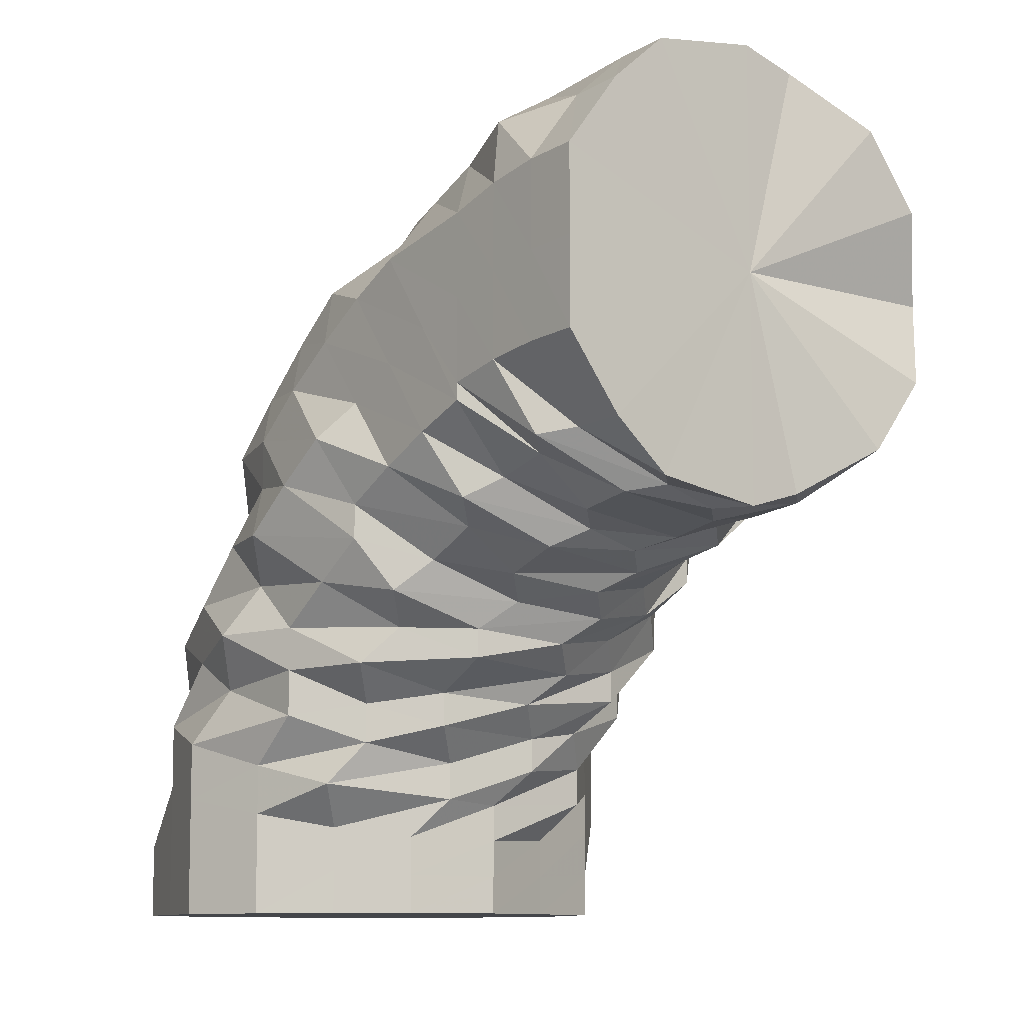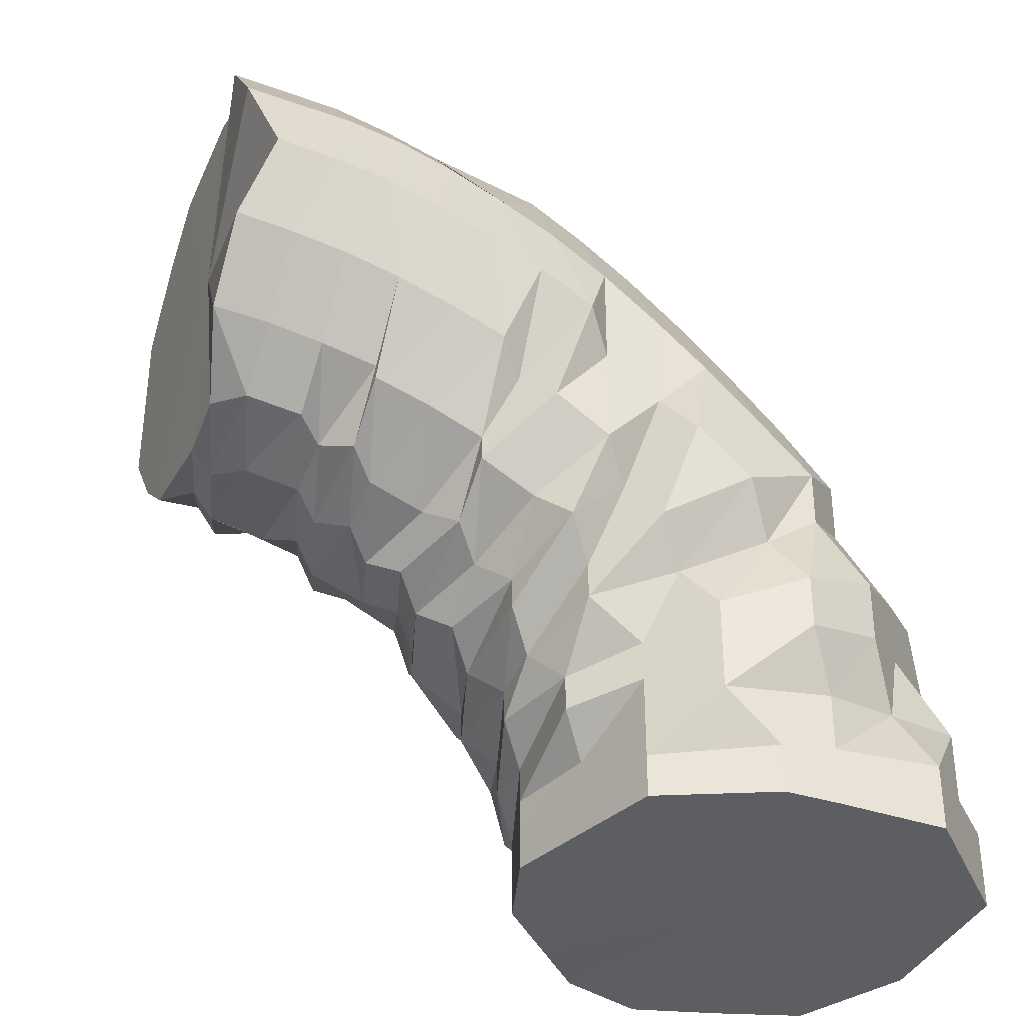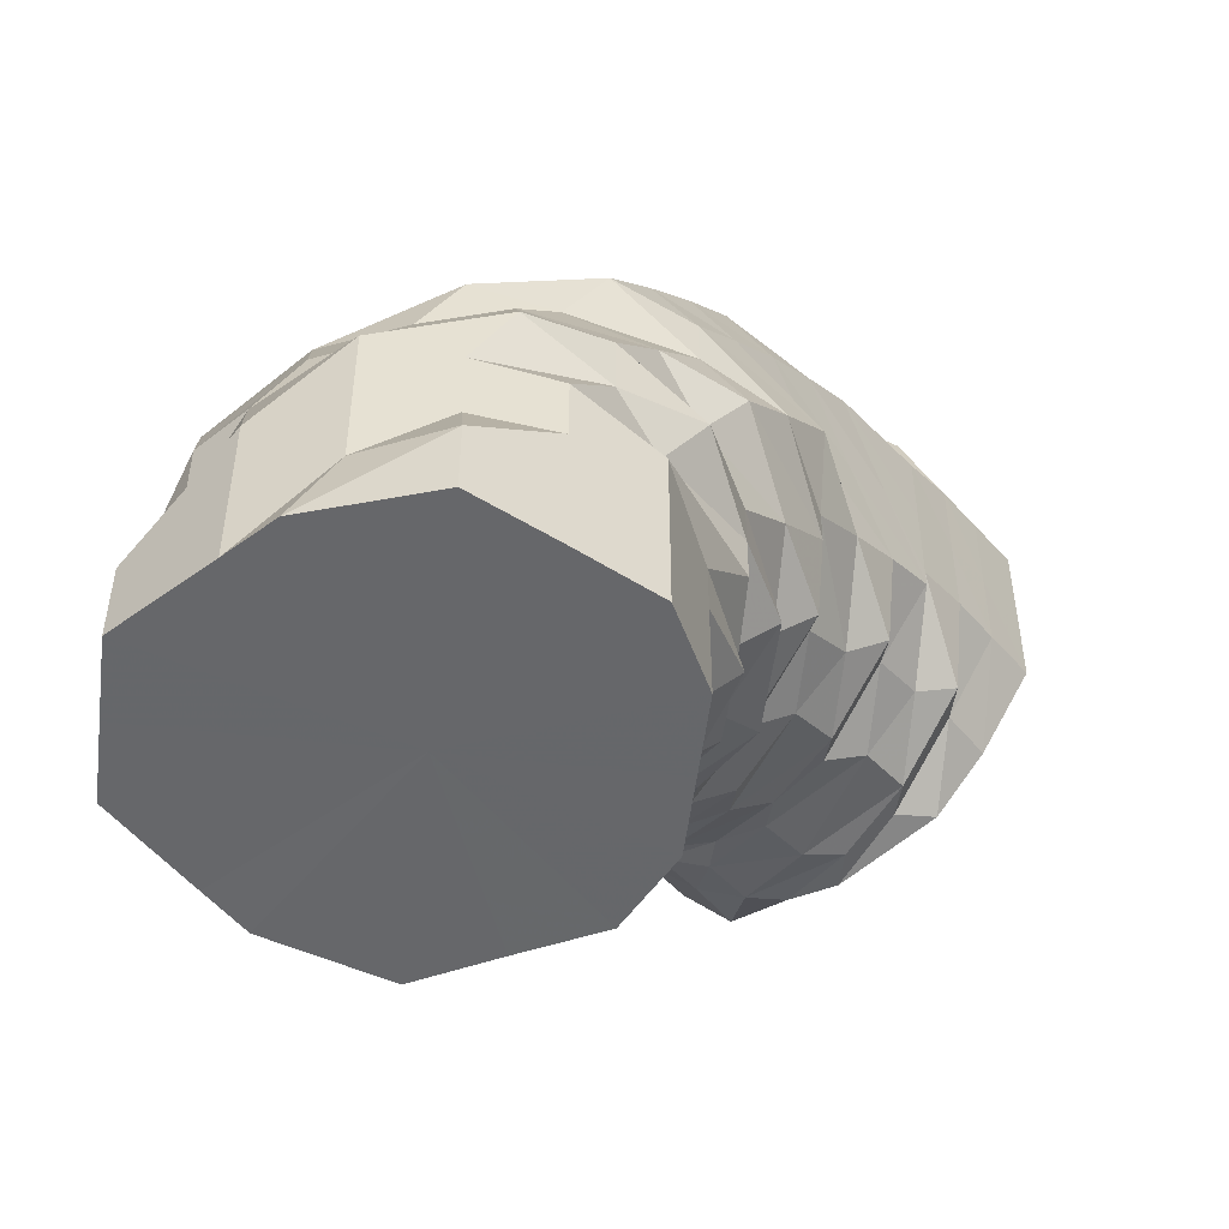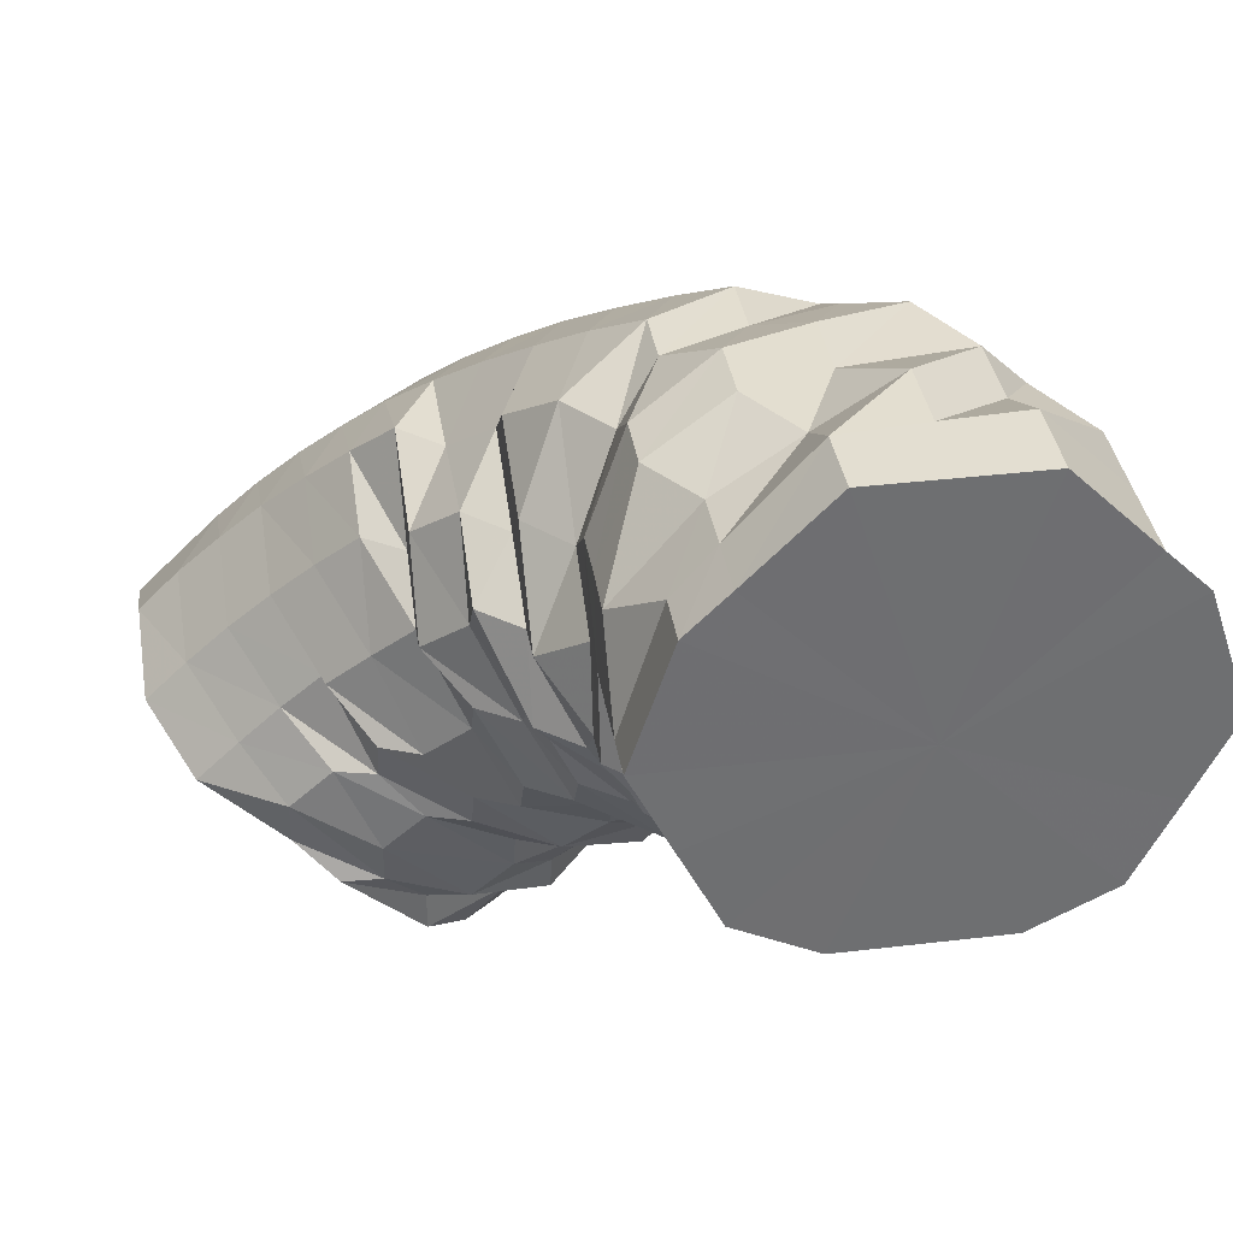
<metadata>
{"format":"obj","ext":"obj","renderer":"f3d","projection":"perspective","resolution":1024,"background":"white","views":[{"elev":-9.4,"azim":6.8,"up":"+Z"},{"elev":-37.5,"azim":111.9,"up":"+Z"},{"elev":-52.1,"azim":-97.0,"up":"+Z"},{"elev":35.9,"azim":171.1,"up":"+Y"}]}
</metadata>
<code>
o 25782
v 2242 1872 8.135
v 2242 1872 8.156
v 2242 1872 8.135
v 2242 1872 8.155
v 2242 1872 8.135
v 2242 1872 8.135
v 2242 1872 8.154
v 2242 1872 8.135
v 2242 1872 8.135
v 2242 1872 8.176
v 2242 1872 8.175
v 2242 1872 8.173
v 2242 1872 8.175
v 2242 1872 8.196
v 2242 1872 8.155
v 2242 1872 8.135
v 2242 1872 8.135
v 2242 1872 8.194
v 2242 1872 8.173
v 2242 1872 8.191
v 2242 1872 8.154
v 2242 1872 8.135
v 2242 1872 8.135
v 2242 1872 8.169
v 2242 1872 8.185
v 2242 1872 8.152
v 2242 1872 8.135
v 2242 1872 8.135
v 2242 1872 8.165
v 2242 1872 8.179
v 2242 1872 8.15
v 2242 1872 8.135
v 2242 1872 8.135
v 2242 1872 8.16
v 2242 1872 8.173
v 2242 1872 8.148
v 2242 1872 8.135
v 2242 1872 8.135
v 2242 1872 8.157
v 2242 1872 8.167
v 2242 1872 8.146
v 2242 1872 8.135
v 2242 1872 8.135
v 2242 1872 8.154
v 2242 1872 8.164
v 2242 1872 8.145
v 2242 1872 8.135
v 2242 1872 8.135
v 2242 1872 8.153
v 2242 1872 8.163
v 2242 1872 8.144
v 2242 1872 8.135
v 2242 1872 8.135
v 2242 1872 8.154
v 2242 1872 8.164
v 2242 1872 8.145
v 2242 1872 8.135
v 2242 1872 8.135
v 2242 1872 8.157
v 2242 1872 8.167
v 2242 1872 8.146
v 2242 1872 8.135
v 2242 1872 8.135
v 2242 1872 8.16
v 2242 1872 8.173
v 2242 1872 8.148
v 2242 1872 8.135
v 2242 1872 8.135
v 2242 1872 8.165
v 2242 1872 8.179
v 2242 1872 8.15
v 2242 1872 8.135
v 2242 1872 8.135
v 2242 1872 8.152
v 2242 1872 8.135
v 2242 1872 8.135
v 2242 1872 8.169
v 2242 1872 8.185
v 2242 1872 8.191
v 2242 1872 8.194
v 2242 1872 8.213
v 2242 1872 8.215
v 2242 1872 8.209
v 2242 1872 8.202
v 2242 1872 8.232
v 2242 1872 8.213
v 2242 1872 8.234
v 2242 1872 8.232
v 2242 1872 8.209
v 2242 1872 8.226
v 2242 1872 8.202
v 2242 1872 8.217
v 2242 1872 8.193
v 2242 1872 8.207
v 2242 1872 8.185
v 2242 1872 8.196
v 2242 1872 8.178
v 2242 1872 8.188
v 2242 1872 8.173
v 2242 1872 8.182
v 2242 1872 8.171
v 2242 1872 8.18
v 2242 1872 8.173
v 2242 1872 8.182
v 2242 1872 8.178
v 2242 1872 8.188
v 2242 1872 8.185
v 2242 1872 8.196
v 2242 1872 8.193
v 2242 1872 8.207
v 2242 1872 8.217
v 2242 1872 8.226
v 2242 1872 8.242
v 2242 1872 8.249
v 2242 1872 8.232
v 2242 1872 8.219
v 2242 1872 8.257
v 2242 1872 8.251
v 2242 1872 8.265
v 2242 1872 8.268
v 2242 1872 8.249
v 2242 1872 8.265
v 2242 1872 8.242
v 2242 1872 8.257
v 2242 1872 8.232
v 2242 1872 8.245
v 2242 1872 8.219
v 2242 1872 8.231
v 2242 1872 8.207
v 2242 1872 8.218
v 2242 1872 8.197
v 2242 1872 8.206
v 2242 1872 8.19
v 2242 1872 8.198
v 2242 1872 8.188
v 2242 1872 8.195
v 2242 1872 8.19
v 2242 1872 8.198
v 2242 1872 8.197
v 2242 1872 8.206
v 2242 1872 8.207
v 2242 1872 8.218
v 2242 1872 8.231
v 2242 1872 8.245
v 2242 1872 8.258
v 2242 1872 8.271
v 2242 1872 8.242
v 2242 1872 8.227
v 2242 1872 8.269
v 2242 1872 8.28
v 2242 1872 8.284
v 2242 1872 8.293
v 2242 1872 8.283
v 2242 1872 8.297
v 2242 1872 8.28
v 2242 1872 8.293
v 2242 1872 8.271
v 2242 1872 8.284
v 2242 1872 8.258
v 2242 1872 8.269
v 2242 1872 8.242
v 2242 1872 8.252
v 2242 1872 8.227
v 2242 1872 8.236
v 2242 1872 8.214
v 2242 1872 8.221
v 2242 1872 8.205
v 2242 1872 8.212
v 2242 1872 8.202
v 2242 1872 8.208
v 2242 1872 8.205
v 2242 1872 8.212
v 2242 1872 8.214
v 2242 1872 8.221
v 2242 1872 8.236
v 2242 1872 8.252
v 2242 1872 8.261
v 2242 1872 8.28
v 2242 1872 8.243
v 2242 1872 8.228
v 2242 1872 8.269
v 2242 1872 8.295
v 2242 1872 8.288
v 2242 1872 8.305
v 2242 1872 8.305
v 2242 1872 8.316
v 2242 1872 8.309
v 2242 1872 8.319
v 2242 1872 8.305
v 2242 1872 8.316
v 2242 1872 8.295
v 2242 1872 8.305
v 2242 1872 8.28
v 2242 1872 8.288
v 2242 1872 8.261
v 2242 1872 8.269
v 2242 1872 8.243
v 2242 1872 8.25
v 2242 1872 8.228
v 2242 1872 8.233
v 2242 1872 8.217
v 2242 1872 8.222
v 2242 1872 8.214
v 2242 1872 8.219
v 2242 1872 8.217
v 2242 1872 8.222
v 2242 1872 8.238
v 2242 1872 8.227
v 2242 1872 8.227
v 2242 1872 8.233
v 2242 1872 8.238
v 2242 1872 8.255
v 2242 1872 8.25
v 2242 1872 8.26
v 2242 1872 8.238
v 2242 1872 8.275
v 2242 1872 8.296
v 2242 1872 8.28
v 2242 1872 8.26
v 2242 1872 8.301
v 2242 1872 8.313
v 2242 1872 8.319
v 2242 1872 8.324
v 2242 1872 8.331
v 2242 1872 8.328
v 2242 1872 8.335
v 2242 1872 8.324
v 2242 1872 8.331
v 2242 1872 8.313
v 2242 1872 8.319
v 2242 1872 8.296
v 2242 1872 8.301
v 2242 1872 8.275
v 2242 1872 8.28
v 2242 1872 8.255
v 2242 1872 8.26
v 2242 1872 8.238
v 2242 1872 8.242
v 2242 1872 8.227
v 2242 1872 8.23
v 2242 1872 8.223
v 2242 1872 8.226
v 2242 1872 8.23
v 2242 1872 8.242
v 2242 1872 8.238
v 2242 1872 8.227
v 2242 1872 8.26
v 2242 1872 8.242
v 2242 1872 8.244
v 2242 1872 8.232
v 2242 1872 8.263
v 2242 1872 8.228
v 2242 1872 8.26
v 2242 1872 8.242
v 2242 1872 8.232
v 2242 1872 8.234
v 2242 1872 8.244
v 2242 1872 8.229
v 2242 1872 8.234
v 2242 1872 8.234
v 2242 1872 8.23
v 2242 1872 8.287
v 2242 1872 8.263
v 2242 1872 8.246
v 2242 1872 8.234
v 2242 1872 8.23
v 2242 1872 8.234
v 2242 1872 8.247
v 2242 1872 8.264
v 2242 1872 8.247
v 2242 1872 8.265
v 2242 1872 8.284
v 2242 1872 8.286
v 2242 1872 8.265
v 2242 1872 8.306
v 2242 1872 8.287
v 2242 1872 8.308
v 2242 1872 8.287
v 2242 1872 8.324
v 2242 1872 8.309
v 2242 1872 8.326
v 2242 1872 8.309
v 2242 1872 8.336
v 2242 1872 8.327
v 2242 1872 8.339
v 2242 1872 8.327
v 2242 1872 8.34
v 2242 1872 8.34
v 2242 1872 8.343
v 2242 1872 8.34
v 2242 1872 8.336
v 2242 1872 8.344
v 2242 1872 8.339
v 2242 1872 8.344
v 2242 1872 8.324
v 2242 1872 8.34
v 2242 1872 8.326
v 2242 1872 8.34
v 2242 1872 8.306
v 2242 1872 8.327
v 2242 1872 8.308
v 2242 1872 8.327
v 2242 1872 8.284
v 2242 1872 8.309
v 2242 1872 8.286
v 2242 1872 8.309
v 2242 1872 8.287
v 2242 1872 8.265
v 2242 1872 8.264
v 2242 1872 8.287
v 2242 1872 8.247
v 2242 1872 8.234
v 2242 1872 8.246
v 2242 1872 8.265
v 2242 1872 8.247
v 2242 1872 8.135
v 2242 1872 8.135
v 2242 1872 8.135
v 2242 1872 8.135
v 2242 1872 8.135
v 2242 1872 8.135
v 2242 1872 8.135
v 2242 1872 8.135
v 2242 1872 8.135
v 2242 1872 8.135
v 2242 1872 8.135
v 2242 1872 8.135
v 2242 1872 8.135
v 2242 1872 8.135
v 2242 1872 8.135
v 2242 1872 8.135
v 2242 1872 8.135
f 1 2 3
f 3 4 5
f 2 4 6
f 5 7 8
f 4 7 9
f 2 10 4
f 4 11 7
f 10 11 4
f 11 12 7
f 13 10 2
f 10 14 11
f 15 13 2
f 15 2 16
f 17 15 1
f 13 18 10
f 18 14 10
f 19 13 15
f 20 18 13
f 19 20 13
f 21 19 15
f 21 15 22
f 23 21 17
f 24 19 21
f 25 20 19
f 24 25 19
f 26 24 21
f 26 21 27
f 28 26 23
f 29 24 26
f 30 25 24
f 29 30 24
f 31 29 26
f 31 26 32
f 33 31 28
f 34 29 31
f 35 30 29
f 34 35 29
f 36 34 31
f 36 31 37
f 38 36 33
f 39 34 36
f 40 35 34
f 39 40 34
f 41 39 36
f 41 36 42
f 43 41 38
f 44 39 41
f 45 40 39
f 44 45 39
f 46 44 41
f 46 41 47
f 48 46 43
f 49 44 46
f 50 45 44
f 49 50 44
f 51 49 46
f 51 46 52
f 53 51 48
f 54 49 51
f 55 50 49
f 54 55 49
f 56 54 51
f 56 51 57
f 58 56 53
f 59 54 56
f 60 55 54
f 59 60 54
f 61 59 56
f 61 56 62
f 63 61 58
f 64 59 61
f 65 60 59
f 64 65 59
f 66 64 61
f 66 61 67
f 68 66 63
f 69 64 66
f 70 65 64
f 69 70 64
f 71 69 66
f 71 66 72
f 73 71 68
f 8 74 73
f 74 71 75
f 7 74 76
f 7 12 74
f 74 77 71
f 12 77 74
f 77 69 71
f 77 78 69
f 78 70 69
f 12 79 77
f 79 78 77
f 80 79 12
f 11 80 12
f 14 80 11
f 80 81 79
f 14 82 80
f 82 81 80
f 79 83 78
f 81 83 79
f 83 84 78
f 78 84 70
f 81 85 83
f 86 82 14
f 18 86 14
f 82 87 81
f 87 85 81
f 86 88 82
f 88 87 82
f 89 86 18
f 20 89 18
f 90 88 86
f 89 90 86
f 91 89 20
f 25 91 20
f 92 90 89
f 91 92 89
f 93 91 25
f 30 93 25
f 94 92 91
f 93 94 91
f 95 93 30
f 35 95 30
f 96 94 93
f 95 96 93
f 97 95 35
f 40 97 35
f 98 96 95
f 97 98 95
f 99 97 40
f 45 99 40
f 100 98 97
f 99 100 97
f 101 99 45
f 50 101 45
f 102 100 99
f 101 102 99
f 103 101 50
f 55 103 50
f 104 102 101
f 103 104 101
f 105 103 55
f 60 105 55
f 106 104 103
f 105 106 103
f 107 105 60
f 65 107 60
f 108 106 105
f 107 108 105
f 109 107 65
f 70 109 65
f 84 109 70
f 109 110 107
f 110 108 107
f 84 111 109
f 111 110 109
f 112 111 84
f 83 112 84
f 85 112 83
f 112 113 111
f 85 114 112
f 114 113 112
f 111 115 110
f 113 115 111
f 115 116 110
f 110 116 108
f 113 117 115
f 118 114 85
f 87 118 85
f 114 119 113
f 119 117 113
f 118 120 114
f 120 119 114
f 121 118 87
f 88 121 87
f 122 120 118
f 121 122 118
f 123 121 88
f 90 123 88
f 124 122 121
f 123 124 121
f 125 123 90
f 92 125 90
f 126 124 123
f 125 126 123
f 127 125 92
f 94 127 92
f 128 126 125
f 127 128 125
f 129 127 94
f 96 129 94
f 130 128 127
f 129 130 127
f 131 129 96
f 98 131 96
f 132 130 129
f 131 132 129
f 133 131 98
f 100 133 98
f 134 132 131
f 133 134 131
f 135 133 100
f 102 135 100
f 136 134 133
f 135 136 133
f 137 135 102
f 104 137 102
f 138 136 135
f 137 138 135
f 139 137 104
f 106 139 104
f 140 138 137
f 139 140 137
f 141 139 106
f 108 141 106
f 116 141 108
f 141 142 139
f 142 140 139
f 116 143 141
f 143 142 141
f 144 143 116
f 115 144 116
f 117 144 115
f 144 145 143
f 117 146 144
f 146 145 144
f 143 147 142
f 145 147 143
f 147 148 142
f 142 148 140
f 145 149 147
f 150 146 117
f 119 150 117
f 146 151 145
f 151 149 145
f 150 152 146
f 152 151 146
f 153 150 119
f 120 153 119
f 154 152 150
f 153 154 150
f 155 153 120
f 122 155 120
f 156 154 153
f 155 156 153
f 157 155 122
f 124 157 122
f 158 156 155
f 157 158 155
f 159 157 124
f 126 159 124
f 160 158 157
f 159 160 157
f 161 159 126
f 128 161 126
f 162 160 159
f 161 162 159
f 163 161 128
f 130 163 128
f 164 162 161
f 163 164 161
f 165 163 130
f 132 165 130
f 166 164 163
f 165 166 163
f 167 165 132
f 134 167 132
f 168 166 165
f 167 168 165
f 169 167 134
f 136 169 134
f 170 168 167
f 169 170 167
f 171 169 136
f 138 171 136
f 172 170 169
f 171 172 169
f 173 171 138
f 140 173 138
f 148 173 140
f 173 174 171
f 174 172 171
f 148 175 173
f 175 174 173
f 176 175 148
f 147 176 148
f 149 176 147
f 176 177 175
f 149 178 176
f 178 177 176
f 175 179 174
f 177 179 175
f 179 180 174
f 174 180 172
f 177 181 179
f 182 178 149
f 151 182 149
f 178 183 177
f 183 181 177
f 182 184 178
f 184 183 178
f 185 182 151
f 152 185 151
f 186 184 182
f 185 186 182
f 187 185 152
f 154 187 152
f 188 186 185
f 187 188 185
f 189 187 154
f 156 189 154
f 190 188 187
f 189 190 187
f 191 189 156
f 158 191 156
f 192 190 189
f 191 192 189
f 193 191 158
f 160 193 158
f 194 192 191
f 193 194 191
f 195 193 160
f 162 195 160
f 196 194 193
f 195 196 193
f 197 195 162
f 164 197 162
f 198 196 195
f 197 198 195
f 199 197 164
f 166 199 164
f 200 198 197
f 199 200 197
f 201 199 166
f 168 201 166
f 202 200 199
f 201 202 199
f 203 201 168
f 170 203 168
f 204 202 201
f 203 204 201
f 205 203 170
f 172 205 170
f 180 205 172
f 205 206 203
f 206 204 203
f 207 208 206
f 206 209 204
f 210 206 205
f 180 210 205
f 210 211 206
f 212 211 210
f 213 210 180
f 213 212 210
f 179 213 180
f 181 213 179
f 212 214 215
f 181 216 213
f 216 212 213
f 217 216 181
f 183 217 181
f 216 218 212
f 218 219 212
f 217 220 216
f 220 218 216
f 221 217 183
f 184 221 183
f 222 220 217
f 221 222 217
f 223 221 184
f 186 223 184
f 224 222 221
f 223 224 221
f 225 223 186
f 188 225 186
f 226 224 223
f 225 226 223
f 227 225 188
f 190 227 188
f 228 226 225
f 227 228 225
f 229 227 190
f 192 229 190
f 230 228 227
f 229 230 227
f 231 229 192
f 194 231 192
f 232 230 229
f 231 232 229
f 233 231 194
f 196 233 194
f 234 232 231
f 233 234 231
f 235 233 196
f 198 235 196
f 236 234 233
f 235 236 233
f 237 235 198
f 200 237 198
f 238 236 235
f 237 238 235
f 239 237 200
f 202 239 200
f 240 238 237
f 239 240 237
f 241 239 202
f 204 241 202
f 209 241 204
f 241 242 239
f 242 240 239
f 209 243 241
f 243 242 241
f 244 243 209
f 245 244 246
f 247 248 245
f 244 249 243
f 243 250 242
f 249 250 243
f 251 249 244
f 250 252 242
f 242 252 240
f 253 251 254
f 252 255 240
f 240 255 238
f 250 256 252
f 255 257 238
f 238 257 236
f 252 258 255
f 256 258 252
f 255 259 257
f 258 259 255
f 256 260 258
f 260 261 258
f 258 261 259
f 260 261 262
f 257 263 236
f 236 263 234
f 259 264 257
f 257 264 263
f 259 265 264
f 266 267 259
f 266 267 262
f 267 268 264
f 267 268 262
f 264 269 263
f 264 270 269
f 268 271 269
f 268 271 262
f 263 269 272
f 263 272 234
f 234 272 232
f 269 273 272
f 269 274 273
f 272 275 232
f 272 273 275
f 232 275 230
f 271 276 273
f 271 276 262
f 273 277 275
f 273 278 277
f 275 279 230
f 275 277 279
f 230 279 228
f 276 280 277
f 276 280 262
f 277 281 279
f 277 282 281
f 279 283 228
f 279 281 283
f 228 283 226
f 280 284 281
f 280 284 262
f 281 285 283
f 281 286 285
f 283 287 226
f 283 285 287
f 226 287 224
f 284 288 285
f 284 288 262
f 285 289 287
f 285 290 289
f 287 291 224
f 287 289 291
f 224 291 222
f 288 292 289
f 288 292 262
f 289 293 291
f 289 294 293
f 291 295 222
f 291 293 295
f 222 295 220
f 292 296 293
f 292 296 262
f 293 297 295
f 293 298 297
f 295 299 220
f 295 297 299
f 220 299 218
f 296 300 297
f 296 300 262
f 297 301 299
f 297 302 301
f 299 303 218
f 299 301 303
f 218 303 219
f 303 251 219
f 300 304 301
f 300 304 262
f 301 305 303
f 303 305 251
f 301 306 305
f 304 307 262
f 304 307 305
f 307 308 262
f 305 309 251
f 307 308 309
f 305 310 309
f 251 309 249
f 308 311 262
f 311 312 262
f 311 312 256
f 308 311 313
f 309 313 249
f 309 314 313
f 249 313 250
f 313 256 250
f 313 315 256
f 316 317 318
f 317 319 318
f 320 316 318
f 319 321 318
f 322 320 318
f 321 323 318
f 324 322 318
f 323 325 318
f 326 324 318
f 325 327 318
f 328 326 318
f 327 329 318
f 330 328 318
f 329 331 318
f 332 330 318
f 331 332 318

</code>
